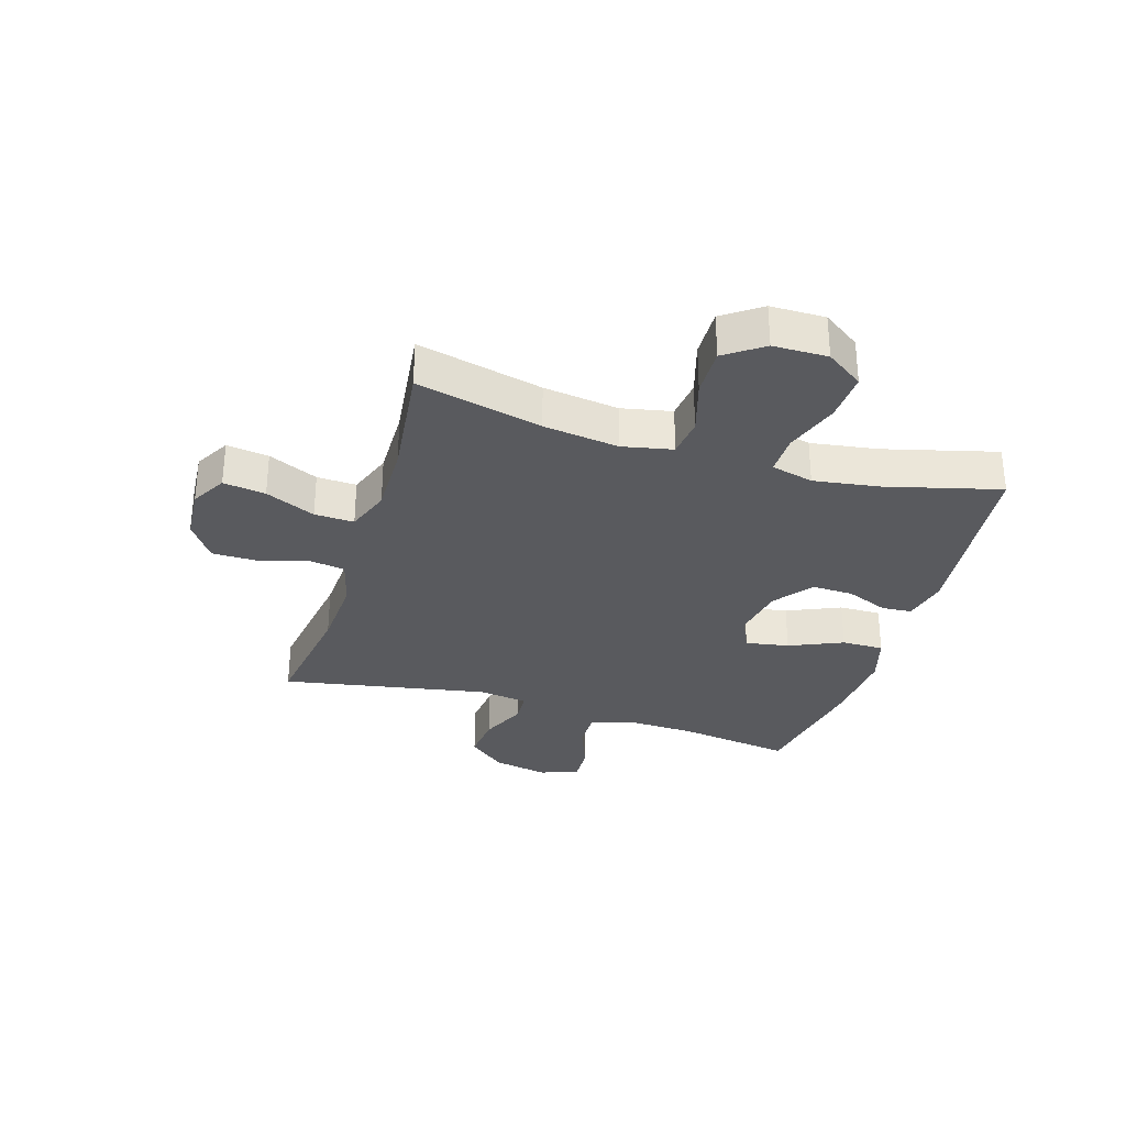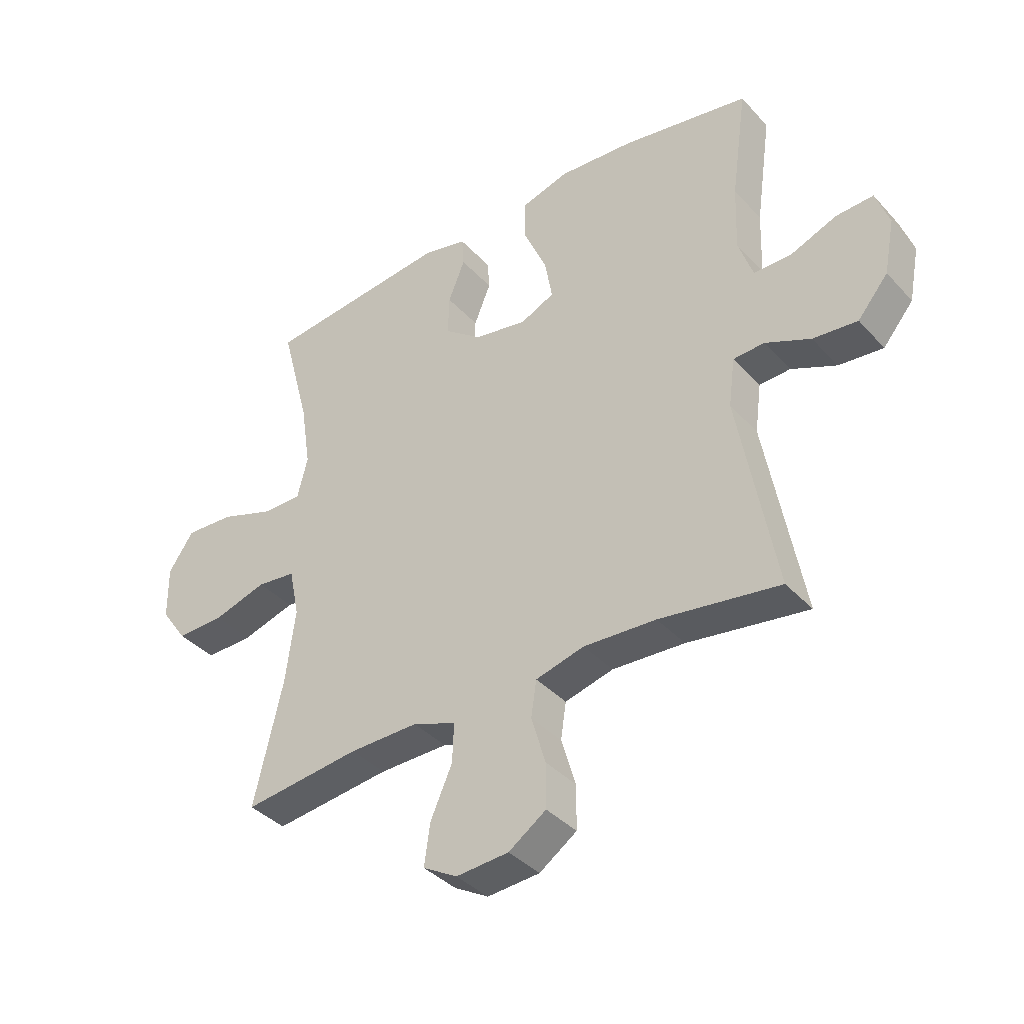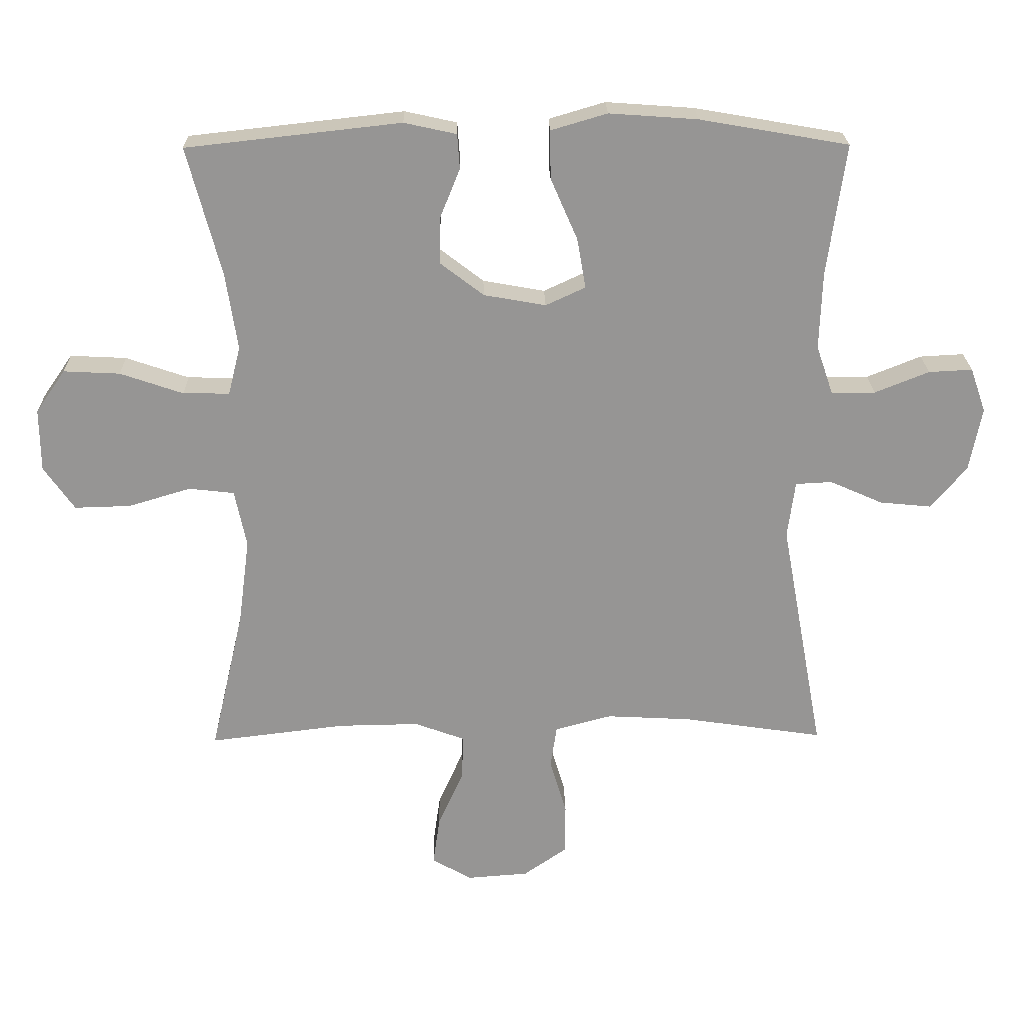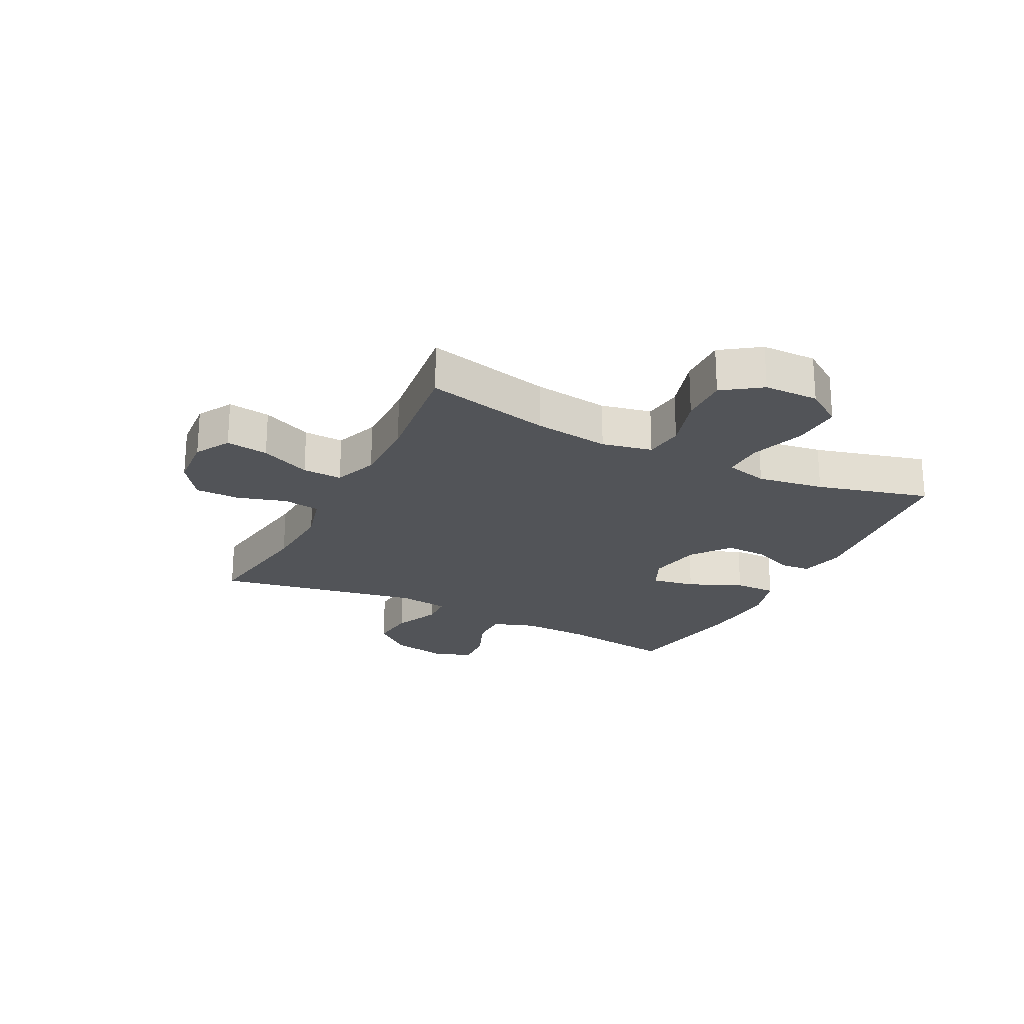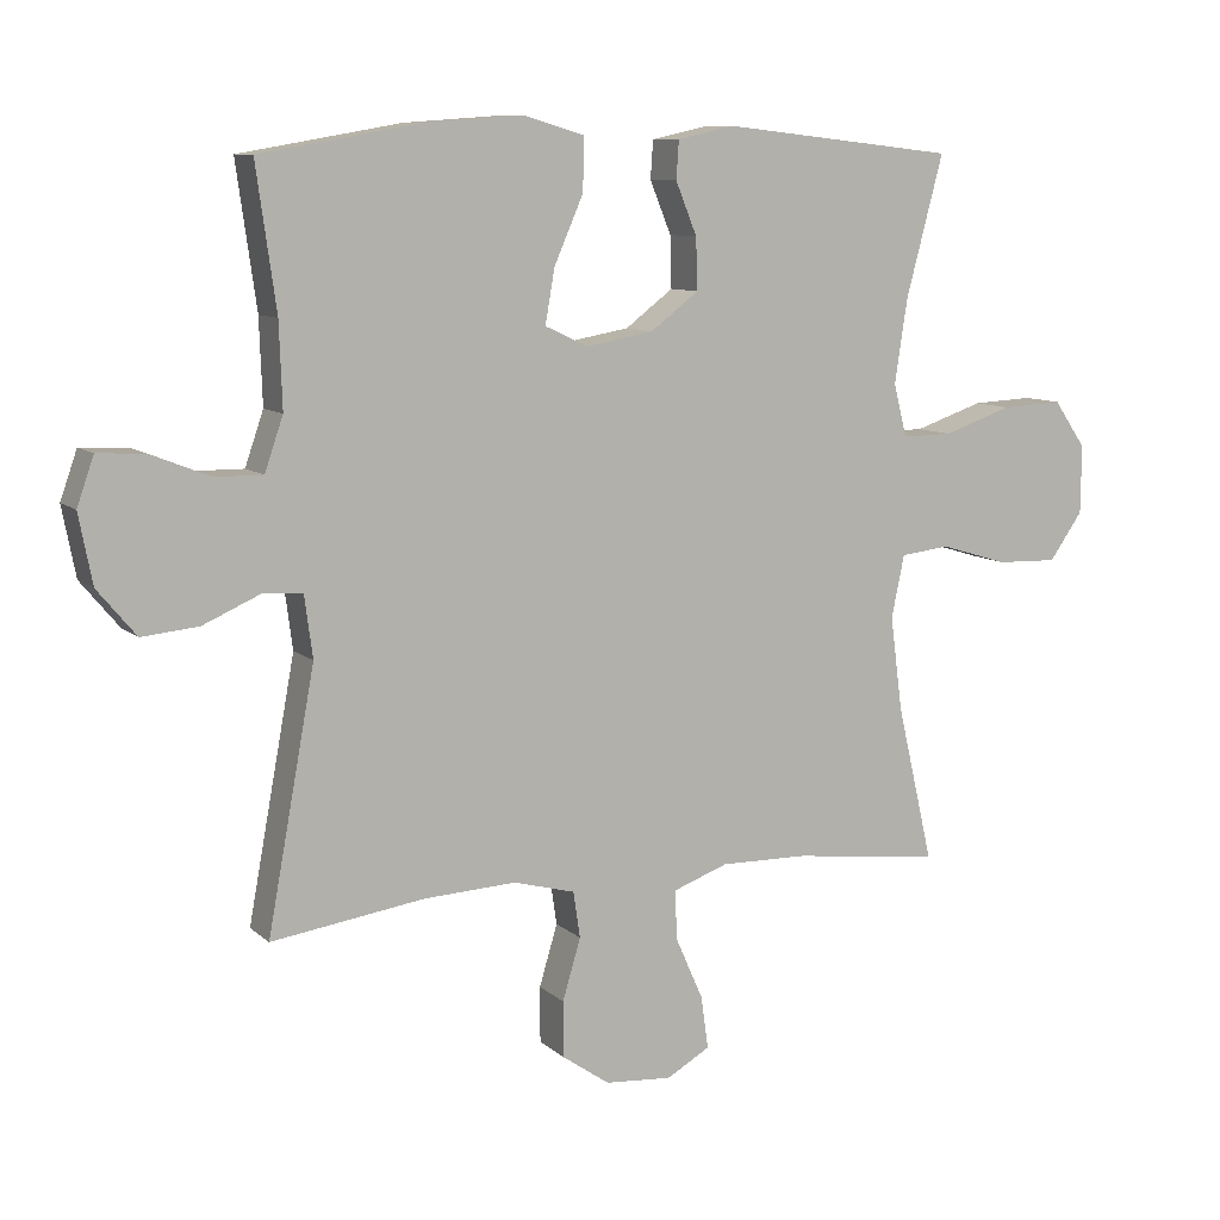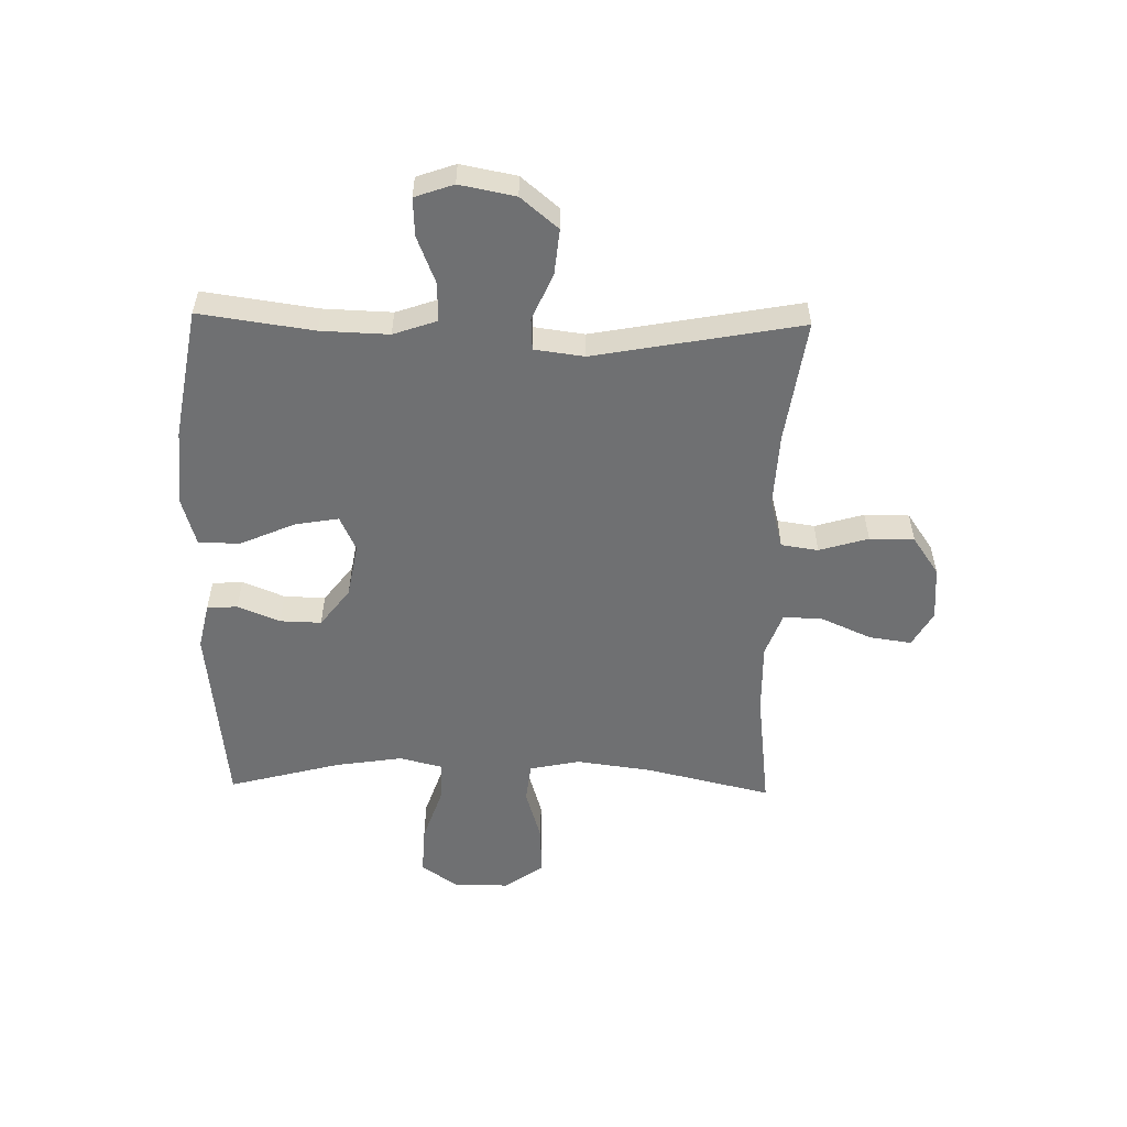
<metadata>
{"format":"obj","ext":"obj","renderer":"f3d","projection":"perspective","resolution":1024,"background":"white","views":[{"elev":-31.5,"azim":-107.1,"up":"+Y"},{"elev":-38.1,"azim":37.0,"up":"+Z"},{"elev":22.6,"azim":-1.1,"up":"+Z"},{"elev":-22.8,"azim":-116.8,"up":"+Y"},{"elev":9.3,"azim":153.8,"up":"+Z"},{"elev":-54.9,"azim":88.8,"up":"+Y"}]}
</metadata>
<code>
o path1764_path1764.001
v -0.2902 0.0375 -0.4541
v -0.166 0.0375 -0.4521
v -0.08801 0.0375 -0.4806
v -0.09087 0.0375 -0.5505
v -0.1298 0.0375 -0.6385
v -0.1404 0.0375 -0.7131
v -0.07875 0.0375 -0.7482
v 0.01578 0.0375 -0.741
v 0.08308 0.0375 -0.6945
v 0.08331 0.0375 -0.6157
v 0.0576 0.0375 -0.5293
v 0.06733 0.0375 -0.4641
v 0.1547 0.0375 -0.4409
v 0.2852 0.0375 -0.4477
v 0.5016 0.0375 -0.4796
v 0.4346 0.0375 -0.1159
v 0.4461 0.0375 -0.02786
v 0.502 0.0375 -0.02486
v 0.5834 0.0375 -0.06076
v 0.6633 0.0375 -0.06862
v 0.7181 0.0375 -0.003072
v 0.7371 0.0375 0.09496
v 0.7133 0.0375 0.163
v 0.6462 0.0375 0.1594
v 0.5624 0.0375 0.1261
v 0.4952 0.0375 0.1255
v 0.4691 0.0375 0.2014
v 0.4732 0.0375 0.3209
v 0.5016 0.0375 0.5223
v 0.2726 0.0375 0.5621
v 0.1366 0.0375 0.5718
v 0.0503 0.0375 0.5463
v 0.05135 0.0375 0.4721
v 0.0927 0.0375 0.3774
v 0.1061 0.0375 0.3007
v 0.04493 0.0375 0.2724
v -0.05036 0.0375 0.2895
v -0.1177 0.0375 0.3409
v -0.1157 0.0375 0.4137
v -0.08553 0.0375 0.4878
v -0.0892 0.0375 0.5413
v -0.1696 0.0375 0.559
v -0.5001 0.0375 0.5223
v -0.4478 0.0375 0.3238
v -0.4299 0.0375 0.206
v -0.4486 0.0375 0.1313
v -0.5198 0.0375 0.132
v -0.6172 0.0375 0.1653
v -0.7039 0.0375 0.1696
v -0.7496 0.0375 0.1036
v -0.7485 0.0375 0.007149
v -0.7015 0.0375 -0.05968
v -0.6151 0.0375 -0.0573
v -0.5192 0.0375 -0.02845
v -0.4494 0.0375 -0.03645
v -0.4311 0.0375 -0.1249
v -0.4486 0.0375 -0.2581
v -0.5001 0.0375 -0.4796
v -0.2902 -0.0375 -0.4541
v -0.166 -0.0375 -0.4521
v -0.08801 -0.0375 -0.4806
v -0.09087 -0.0375 -0.5505
v -0.1298 -0.0375 -0.6385
v -0.1404 -0.0375 -0.7131
v -0.07875 -0.0375 -0.7482
v 0.01578 -0.0375 -0.741
v 0.08308 -0.0375 -0.6945
v 0.08331 -0.0375 -0.6157
v 0.0576 -0.0375 -0.5293
v 0.06733 -0.0375 -0.4641
v 0.1547 -0.0375 -0.4409
v 0.2852 -0.0375 -0.4477
v 0.5016 -0.0375 -0.4796
v 0.4346 -0.0375 -0.1159
v 0.4461 -0.0375 -0.02786
v 0.502 -0.0375 -0.02486
v 0.5834 -0.0375 -0.06076
v 0.6633 -0.0375 -0.06862
v 0.7181 -0.0375 -0.003072
v 0.7371 -0.0375 0.09496
v 0.7133 -0.0375 0.163
v 0.6462 -0.0375 0.1594
v 0.5624 -0.0375 0.1261
v 0.4952 -0.0375 0.1255
v 0.4691 -0.0375 0.2014
v 0.4732 -0.0375 0.3209
v 0.5016 -0.0375 0.5223
v 0.2726 -0.0375 0.5621
v 0.1366 -0.0375 0.5718
v 0.0503 -0.0375 0.5463
v 0.05135 -0.0375 0.4721
v 0.0927 -0.0375 0.3774
v 0.1061 -0.0375 0.3007
v 0.04493 -0.0375 0.2724
v -0.05036 -0.0375 0.2895
v -0.1177 -0.0375 0.3409
v -0.1157 -0.0375 0.4137
v -0.08553 -0.0375 0.4878
v -0.0892 -0.0375 0.5413
v -0.1696 -0.0375 0.559
v -0.5001 -0.0375 0.5223
v -0.4478 -0.0375 0.3238
v -0.4299 -0.0375 0.206
v -0.4486 -0.0375 0.1313
v -0.5198 -0.0375 0.132
v -0.6172 -0.0375 0.1653
v -0.7039 -0.0375 0.1696
v -0.7496 -0.0375 0.1036
v -0.7485 -0.0375 0.007149
v -0.7015 -0.0375 -0.05968
v -0.6151 -0.0375 -0.0573
v -0.5192 -0.0375 -0.02845
v -0.4494 -0.0375 -0.03645
v -0.4311 -0.0375 -0.1249
v -0.4486 -0.0375 -0.2581
v -0.5001 -0.0375 -0.4796
v -0.7039 0.0375 0.1696
v -0.7496 0.0375 0.1036
v -0.7485 0.0375 0.007149
v -0.7015 0.0375 -0.05968
v -0.6172 0.0375 0.1653
v -0.6151 0.0375 -0.0573
v -0.5198 0.0375 0.132
v -0.5192 0.0375 -0.02845
v -0.4486 0.0375 0.1313
v -0.4486 0.0375 0.1313
v -0.4494 0.0375 -0.03645
v -0.4494 0.0375 -0.03645
v -0.4486 0.0375 -0.2581
v -0.5001 0.0375 -0.4796
v -0.5001 0.0375 -0.4796
v -0.5001 0.0375 0.5223
v -0.5001 0.0375 0.5223
v -0.4478 0.0375 0.3238
v -0.4311 0.0375 -0.1249
v -0.4299 0.0375 0.206
v -0.2902 0.0375 -0.4541
v -0.1696 0.0375 0.559
v -0.166 0.0375 -0.4521
v -0.0892 0.0375 0.5413
v -0.0892 0.0375 0.5413
v -0.1177 0.0375 0.3409
v -0.1157 0.0375 0.4137
v -0.08801 0.0375 -0.4806
v -0.08801 0.0375 -0.4806
v -0.1298 0.0375 -0.6385
v -0.1404 0.0375 -0.7131
v -0.1404 0.0375 -0.7131
v -0.07875 0.0375 -0.7482
v -0.09087 0.0375 -0.5505
v -0.05036 0.0375 0.2895
v -0.08553 0.0375 0.4878
v 0.01578 0.0375 -0.741
v 0.04493 0.0375 0.2724
v 0.08308 0.0375 -0.6945
v 0.1061 0.0375 0.3007
v 0.1061 0.0375 0.3007
v 0.1366 0.0375 0.5718
v 0.0503 0.0375 0.5463
v 0.0503 0.0375 0.5463
v 0.05135 0.0375 0.4721
v 0.0927 0.0375 0.3774
v 0.0576 0.0375 -0.5293
v 0.06733 0.0375 -0.4641
v 0.06733 0.0375 -0.4641
v 0.08331 0.0375 -0.6157
v 0.1547 0.0375 -0.4409
v 0.2726 0.0375 0.5621
v 0.2852 0.0375 -0.4477
v 0.5016 0.0375 0.5223
v 0.5016 0.0375 0.5223
v 0.4732 0.0375 0.3209
v 0.4346 0.0375 -0.1159
v 0.4461 0.0375 -0.02786
v 0.4461 0.0375 -0.02786
v 0.4691 0.0375 0.2014
v 0.502 0.0375 -0.02486
v 0.4952 0.0375 0.1255
v 0.4952 0.0375 0.1255
v 0.5016 0.0375 -0.4796
v 0.5016 0.0375 -0.4796
v 0.5624 0.0375 0.1261
v 0.5834 0.0375 -0.06076
v 0.6462 0.0375 0.1594
v 0.6633 0.0375 -0.06862
v 0.7133 0.0375 0.163
v 0.7133 0.0375 0.163
v 0.7181 0.0375 -0.003072
v 0.7371 0.0375 0.09496
v -0.7039 -0.0375 0.1696
v -0.7496 -0.0375 0.1036
v -0.7485 -0.0375 0.007149
v -0.7015 -0.0375 -0.05968
v -0.6172 -0.0375 0.1653
v -0.6151 -0.0375 -0.0573
v -0.5198 -0.0375 0.132
v -0.5192 -0.0375 -0.02845
v -0.4486 -0.0375 0.1313
v -0.4486 -0.0375 0.1313
v -0.4494 -0.0375 -0.03645
v -0.4494 -0.0375 -0.03645
v -0.4486 -0.0375 -0.2581
v -0.5001 -0.0375 -0.4796
v -0.5001 -0.0375 -0.4796
v -0.5001 -0.0375 0.5223
v -0.5001 -0.0375 0.5223
v -0.4478 -0.0375 0.3238
v -0.4311 -0.0375 -0.1249
v -0.4299 -0.0375 0.206
v -0.2902 -0.0375 -0.4541
v -0.1696 -0.0375 0.559
v -0.166 -0.0375 -0.4521
v -0.0892 -0.0375 0.5413
v -0.0892 -0.0375 0.5413
v -0.1177 -0.0375 0.3409
v -0.1157 -0.0375 0.4137
v -0.08801 -0.0375 -0.4806
v -0.08801 -0.0375 -0.4806
v -0.1298 -0.0375 -0.6385
v -0.1404 -0.0375 -0.7131
v -0.1404 -0.0375 -0.7131
v -0.07875 -0.0375 -0.7482
v -0.09087 -0.0375 -0.5505
v -0.05036 -0.0375 0.2895
v -0.08553 -0.0375 0.4878
v 0.01578 -0.0375 -0.741
v 0.04493 -0.0375 0.2724
v 0.08308 -0.0375 -0.6945
v 0.1061 -0.0375 0.3007
v 0.1061 -0.0375 0.3007
v 0.1366 -0.0375 0.5718
v 0.0503 -0.0375 0.5463
v 0.0503 -0.0375 0.5463
v 0.05135 -0.0375 0.4721
v 0.0927 -0.0375 0.3774
v 0.0576 -0.0375 -0.5293
v 0.06733 -0.0375 -0.4641
v 0.06733 -0.0375 -0.4641
v 0.08331 -0.0375 -0.6157
v 0.1547 -0.0375 -0.4409
v 0.2726 -0.0375 0.5621
v 0.2852 -0.0375 -0.4477
v 0.5016 -0.0375 0.5223
v 0.5016 -0.0375 0.5223
v 0.4732 -0.0375 0.3209
v 0.4346 -0.0375 -0.1159
v 0.4461 -0.0375 -0.02786
v 0.4461 -0.0375 -0.02786
v 0.4691 -0.0375 0.2014
v 0.502 -0.0375 -0.02486
v 0.4952 -0.0375 0.1255
v 0.4952 -0.0375 0.1255
v 0.5016 -0.0375 -0.4796
v 0.5016 -0.0375 -0.4796
v 0.5624 -0.0375 0.1261
v 0.5834 -0.0375 -0.06076
v 0.6462 -0.0375 0.1594
v 0.6633 -0.0375 -0.06862
v 0.7133 -0.0375 0.163
v 0.7133 -0.0375 0.163
v 0.7181 -0.0375 -0.003072
v 0.7371 -0.0375 0.09496
f 249 247 251
f 200 198 197
f 235 231 234
f 241 229 245
f 209 215 207
f 227 208 212
f 217 223 236
f 257 262 259
f 241 235 229
f 227 247 229
f 250 256 255
f 229 247 249
f 194 195 196
f 198 200 224
f 208 224 200
f 191 192 194
f 236 223 239
f 251 250 255
f 213 211 225
f 222 219 220
f 231 235 241
f 239 226 228
f 210 202 203
f 195 194 192
f 196 197 198
f 227 246 247
f 227 212 237
f 226 219 222
f 251 247 250
f 190 191 194
f 227 240 246
f 255 256 261
f 193 195 192
f 197 196 195
f 198 224 209
f 257 261 262
f 255 261 257
f 211 207 216
f 223 219 239
f 225 211 216
f 207 211 205
f 261 256 258
f 241 245 243
f 237 240 227
f 215 209 224
f 212 217 237
f 246 240 242
f 237 217 236
f 216 207 215
f 232 234 231
f 246 242 253
f 245 229 249
f 239 219 226
f 212 202 210
f 208 202 212
f 224 208 227
f 49 50 108 107
f 50 51 109 108
f 51 52 110 109
f 48 49 107 106
f 52 53 111 110
f 47 48 106 105
f 53 54 112 111
f 126 47 105 199
f 54 128 201 112
f 57 131 204 115
f 133 44 102 206
f 55 56 114 113
f 56 57 115 114
f 45 46 104 103
f 44 45 103 102
f 58 1 59 116
f 42 43 101 100
f 1 2 60 59
f 141 42 100 214
f 38 39 97 96
f 2 145 218 60
f 5 148 221 63
f 6 7 65 64
f 4 5 63 62
f 37 38 96 95
f 40 41 99 98
f 39 40 98 97
f 3 4 62 61
f 7 8 66 65
f 36 37 95 94
f 8 9 67 66
f 157 36 94 230
f 31 160 233 89
f 32 33 91 90
f 33 34 92 91
f 11 165 238 69
f 10 11 69 68
f 9 10 68 67
f 12 13 71 70
f 34 35 93 92
f 30 31 89 88
f 13 14 72 71
f 171 30 88 244
f 28 29 87 86
f 16 175 248 74
f 27 28 86 85
f 17 18 76 75
f 179 27 85 252
f 181 16 74 254
f 14 15 73 72
f 25 26 84 83
f 18 19 77 76
f 24 25 83 82
f 19 20 78 77
f 187 24 82 260
f 20 21 79 78
f 22 23 81 80
f 21 22 80 79
f 176 178 174
f 127 124 125
f 162 161 158
f 168 172 156
f 136 134 142
f 154 139 135
f 144 163 150
f 184 186 189
f 168 156 162
f 154 156 174
f 177 182 183
f 156 176 174
f 121 123 122
f 125 151 127
f 135 127 151
f 118 121 119
f 163 166 150
f 178 182 177
f 140 152 138
f 149 147 146
f 158 168 162
f 166 155 153
f 137 130 129
f 122 119 121
f 123 125 124
f 154 174 173
f 154 164 139
f 153 149 146
f 178 177 174
f 117 121 118
f 154 173 167
f 182 188 183
f 120 119 122
f 124 122 123
f 125 136 151
f 184 189 188
f 182 184 188
f 138 143 134
f 150 166 146
f 152 143 138
f 134 132 138
f 188 185 183
f 168 170 172
f 164 154 167
f 142 151 136
f 139 164 144
f 173 169 167
f 164 163 144
f 143 142 134
f 159 158 161
f 173 180 169
f 172 176 156
f 166 153 146
f 139 137 129
f 135 139 129
f 151 154 135

</code>
